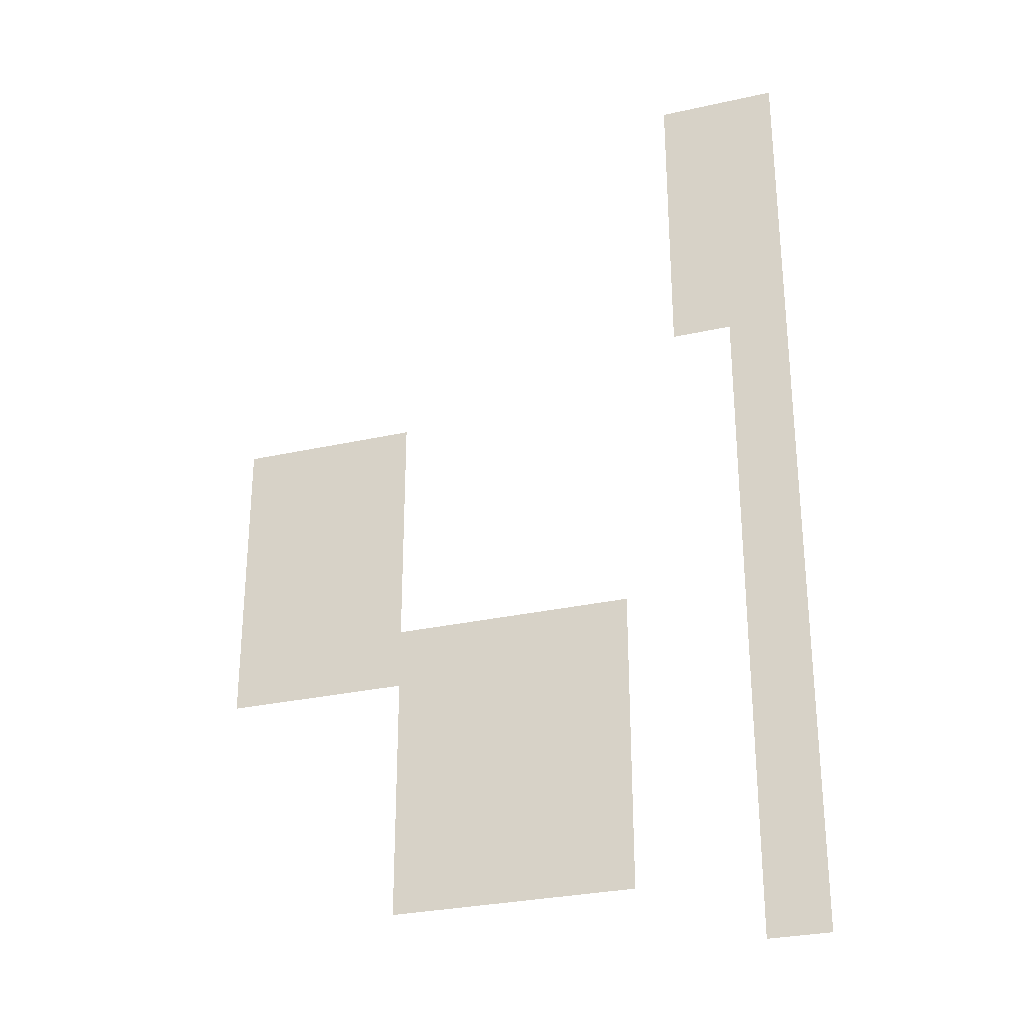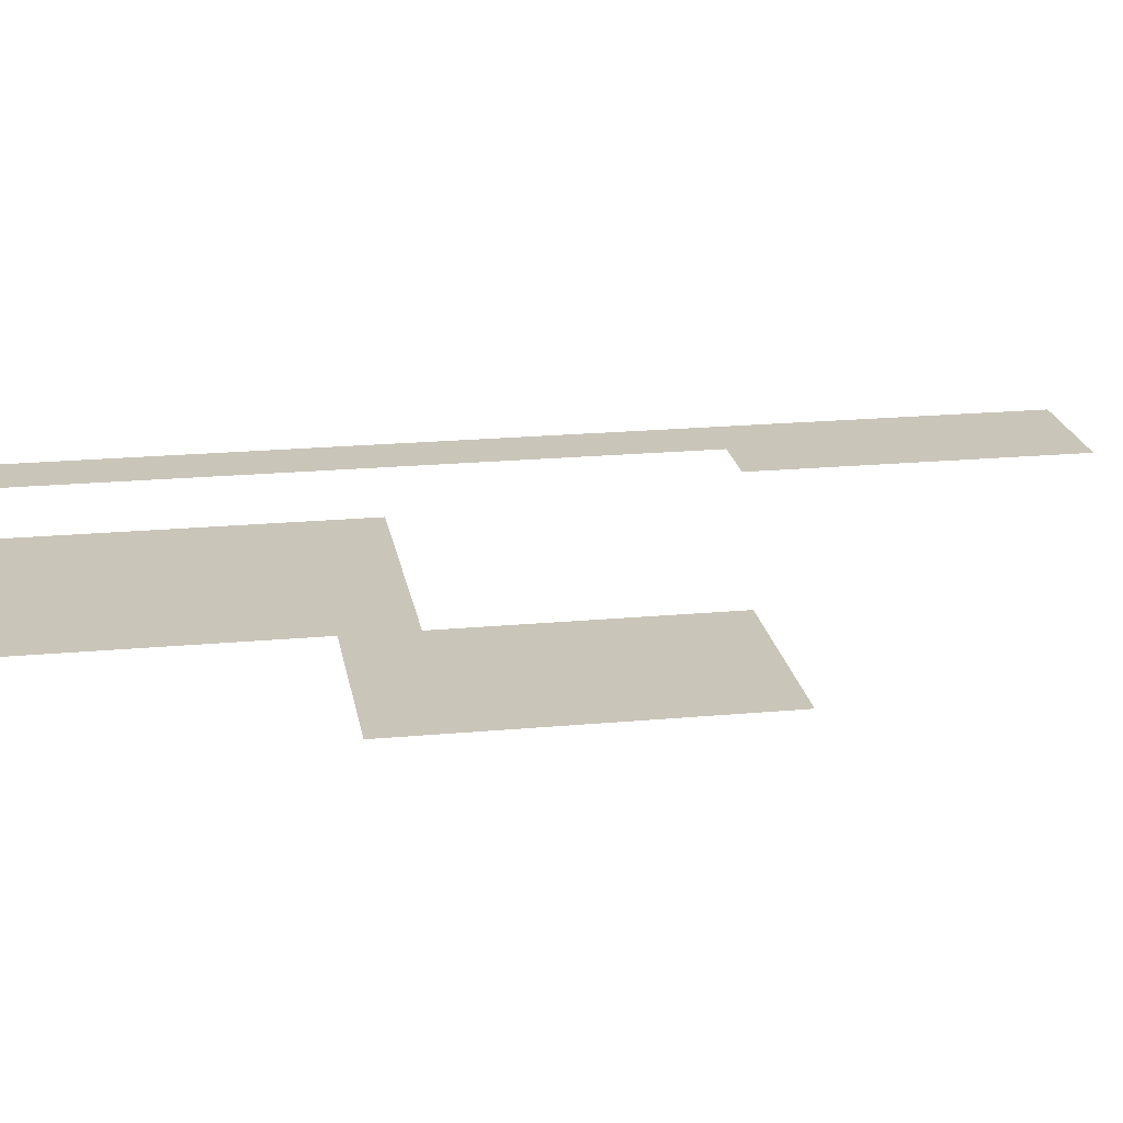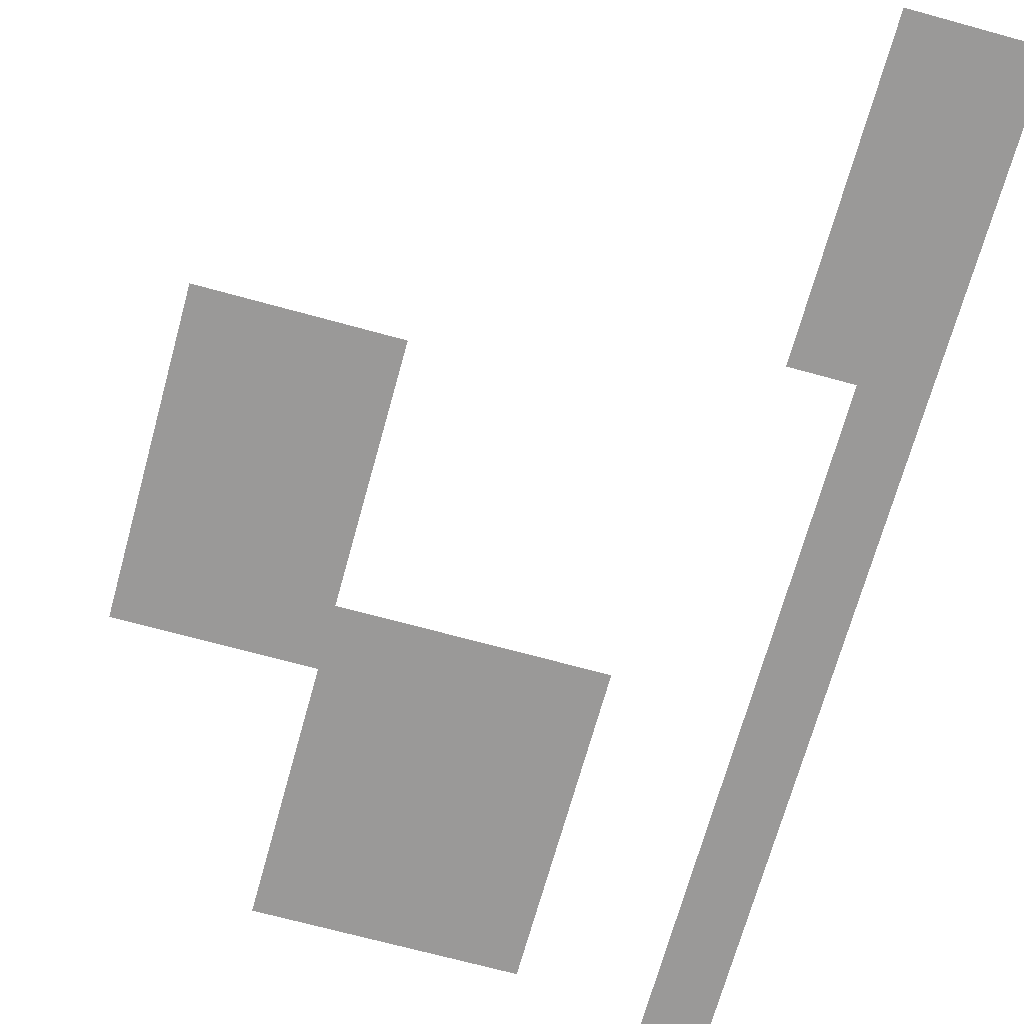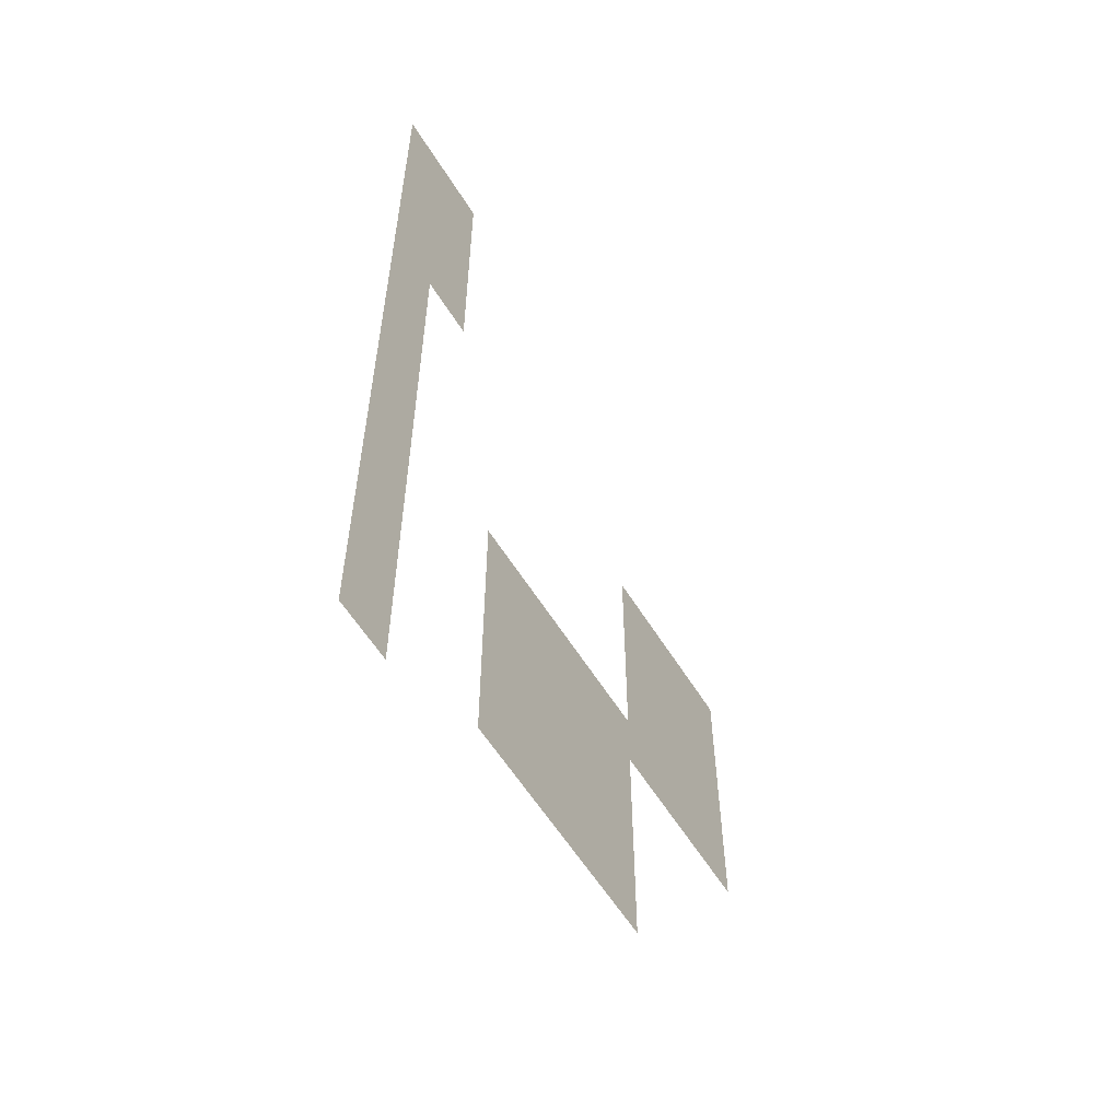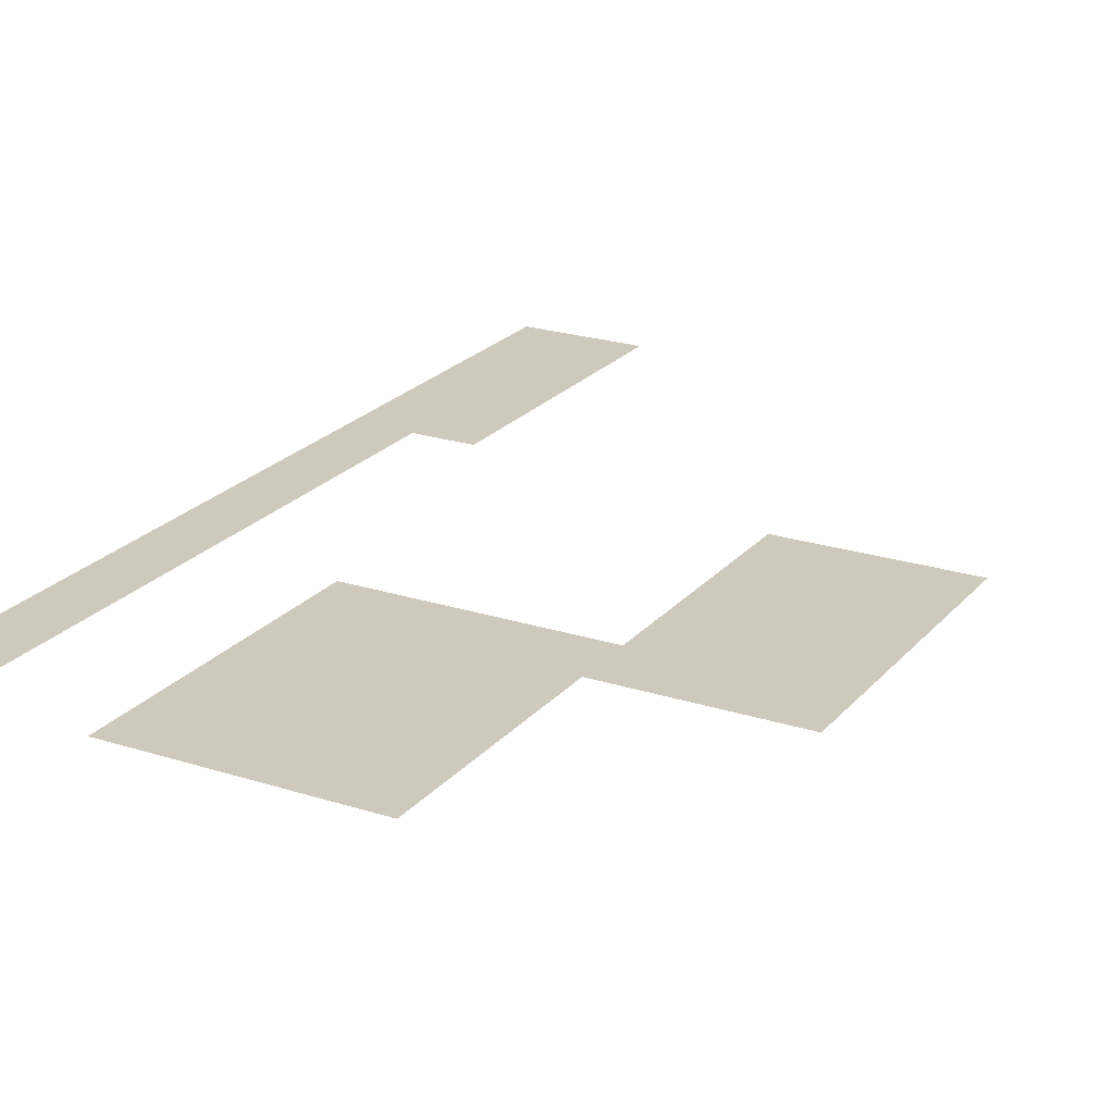
<metadata>
{"format":"obj","ext":"obj","renderer":"f3d","projection":"perspective","resolution":1024,"background":"white","views":[{"elev":-29.3,"azim":-161.6,"up":"+Y"},{"elev":20.7,"azim":80.5,"up":"+Z"},{"elev":-69.1,"azim":164.6,"up":"+Z"},{"elev":-59.0,"azim":-58.3,"up":"+Y"},{"elev":22.5,"azim":29.1,"up":"+Z"}]}
</metadata>
<code>
v -9 -1 0
v -10 -1 0
v -10 0 0
v -9 0 0
v -8 -1 0
v -9 -1 0
v -9 0 0
v -8 0 0
v -9 -2 0
v -10 -2 0
v -10 -1 0
v -9 -1 0
v -8 -2 0
v -9 -2 0
v -9 -1 0
v -8 -1 0
v -9 -3 0
v -10 -3 0
v -10 -2 0
v -9 -2 0
v -8 -3 0
v -9 -3 0
v -9 -2 0
v -8 -2 0
v -9 -4 0
v -10 -4 0
v -10 -3 0
v -9 -3 0
v -8 -4 0
v -9 -4 0
v -9 -3 0
v -8 -3 0
v -9 -5 0
v -10 -5 0
v -10 -4 0
v -9 -4 0
v -8 -5 0
v -9 -5 0
v -9 -4 0
v -8 -4 0
v -9 -6 0
v -10 -6 0
v -10 -5 0
v -9 -5 0
v -9 -7 0
v -10 -7 0
v -10 -6 0
v -9 -6 0
v -2 -7 0
v -3 -7 0
v -3 -6 0
v -2 -6 0
v -1 -7 0
v -2 -7 0
v -2 -6 0
v -1 -6 0
v 0 -7 0
v -1 -7 0
v -1 -6 0
v 0 -6 0
v -9 -8 0
v -10 -8 0
v -10 -7 0
v -9 -7 0
v -2 -8 0
v -3 -8 0
v -3 -7 0
v -2 -7 0
v -1 -8 0
v -2 -8 0
v -2 -7 0
v -1 -7 0
v 0 -8 0
v -1 -8 0
v -1 -7 0
v 0 -7 0
v -9 -9 0
v -10 -9 0
v -10 -8 0
v -9 -8 0
v -2 -9 0
v -3 -9 0
v -3 -8 0
v -2 -8 0
v -1 -9 0
v -2 -9 0
v -2 -8 0
v -1 -8 0
v 0 -9 0
v -1 -9 0
v -1 -8 0
v 0 -8 0
v -9 -10 0
v -10 -10 0
v -10 -9 0
v -9 -9 0
v -2 -10 0
v -3 -10 0
v -3 -9 0
v -2 -9 0
v -1 -10 0
v -2 -10 0
v -2 -9 0
v -1 -9 0
v 0 -10 0
v -1 -10 0
v -1 -9 0
v 0 -9 0
v -9 -11 0
v -10 -11 0
v -10 -10 0
v -9 -10 0
v -6 -11 0
v -7 -11 0
v -7 -10 0
v -6 -10 0
v -5 -11 0
v -6 -11 0
v -6 -10 0
v -5 -10 0
v -4 -11 0
v -5 -11 0
v -5 -10 0
v -4 -10 0
v -3 -11 0
v -4 -11 0
v -4 -10 0
v -3 -10 0
v -2 -11 0
v -3 -11 0
v -3 -10 0
v -2 -10 0
v -1 -11 0
v -2 -11 0
v -2 -10 0
v -1 -10 0
v 0 -11 0
v -1 -11 0
v -1 -10 0
v 0 -10 0
v -9 -12 0
v -10 -12 0
v -10 -11 0
v -9 -11 0
v -6 -12 0
v -7 -12 0
v -7 -11 0
v -6 -11 0
v -5 -12 0
v -6 -12 0
v -6 -11 0
v -5 -11 0
v -4 -12 0
v -5 -12 0
v -5 -11 0
v -4 -11 0
v -3 -12 0
v -4 -12 0
v -4 -11 0
v -3 -11 0
v -9 -13 0
v -10 -13 0
v -10 -12 0
v -9 -12 0
v -6 -13 0
v -7 -13 0
v -7 -12 0
v -6 -12 0
v -5 -13 0
v -6 -13 0
v -6 -12 0
v -5 -12 0
v -4 -13 0
v -5 -13 0
v -5 -12 0
v -4 -12 0
v -3 -13 0
v -4 -13 0
v -4 -12 0
v -3 -12 0
v -9 -14 0
v -10 -14 0
v -10 -13 0
v -9 -13 0
v -6 -14 0
v -7 -14 0
v -7 -13 0
v -6 -13 0
v -5 -14 0
v -6 -14 0
v -6 -13 0
v -5 -13 0
v -4 -14 0
v -5 -14 0
v -5 -13 0
v -4 -13 0
v -3 -14 0
v -4 -14 0
v -4 -13 0
v -3 -13 0
v -9 -15 0
v -10 -15 0
v -10 -14 0
v -9 -14 0
v -6 -15 0
v -7 -15 0
v -7 -14 0
v -6 -14 0
v -5 -15 0
v -6 -15 0
v -6 -14 0
v -5 -14 0
v -4 -15 0
v -5 -15 0
v -5 -14 0
v -4 -14 0
v -3 -15 0
v -4 -15 0
v -4 -14 0
v -3 -14 0
v -9 -16 0
v -10 -16 0
v -10 -15 0
v -9 -15 0
g dungeon1_mesh_0149
f 1 2 3 4
f 5 6 7 8
f 9 10 11 12
f 13 14 15 16
f 17 18 19 20
f 21 22 23 24
f 25 26 27 28
f 29 30 31 32
f 33 34 35 36
f 37 38 39 40
f 41 42 43 44
f 45 46 47 48
f 49 50 51 52
f 53 54 55 56
f 57 58 59 60
f 61 62 63 64
f 65 66 67 68
f 69 70 71 72
f 73 74 75 76
f 77 78 79 80
f 81 82 83 84
f 85 86 87 88
f 89 90 91 92
f 93 94 95 96
f 97 98 99 100
f 101 102 103 104
f 105 106 107 108
f 109 110 111 112
f 113 114 115 116
f 117 118 119 120
f 121 122 123 124
f 125 126 127 128
f 129 130 131 132
f 133 134 135 136
f 137 138 139 140
f 141 142 143 144
f 145 146 147 148
f 149 150 151 152
f 153 154 155 156
f 157 158 159 160
f 161 162 163 164
f 165 166 167 168
f 169 170 171 172
f 173 174 175 176
f 177 178 179 180
f 181 182 183 184
f 185 186 187 188
f 189 190 191 192
f 193 194 195 196
f 197 198 199 200
f 201 202 203 204
f 205 206 207 208
f 209 210 211 212
f 213 214 215 216
f 217 218 219 220
f 221 222 223 224

</code>
